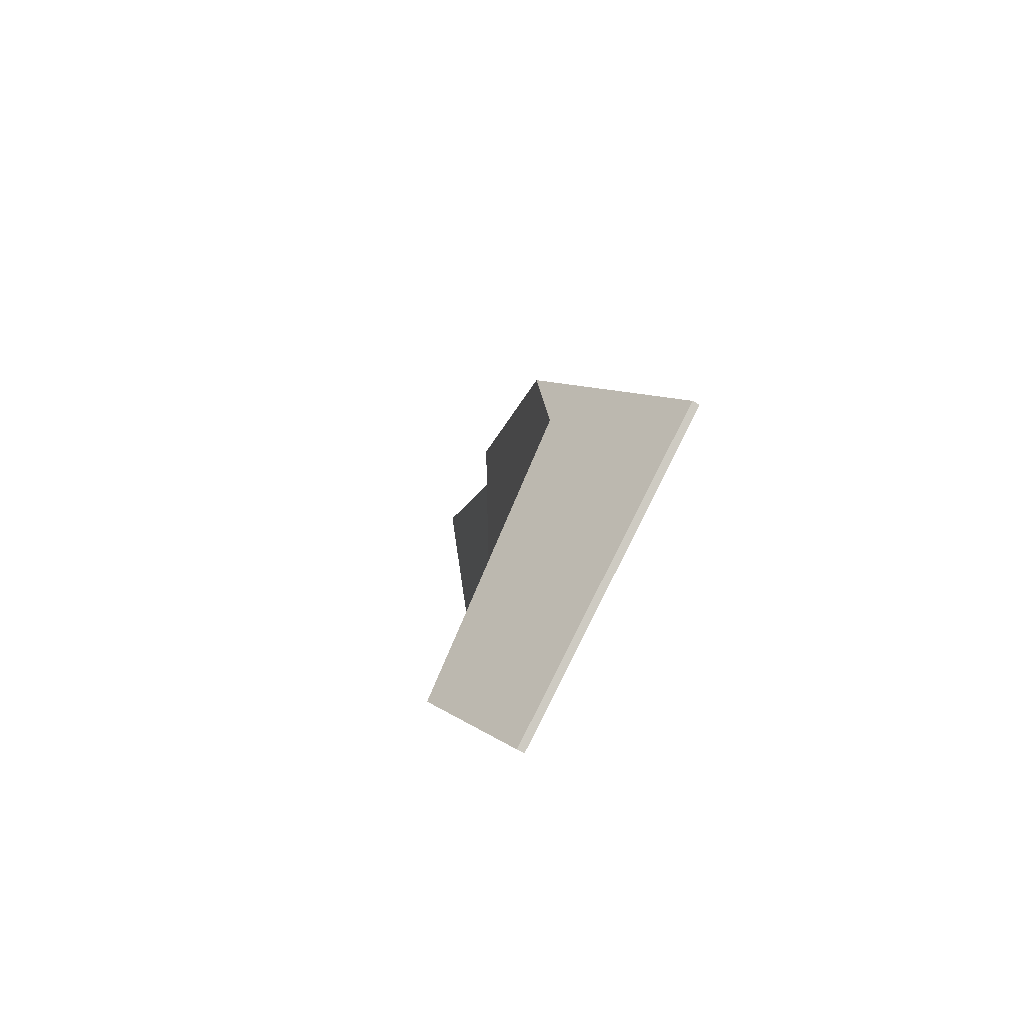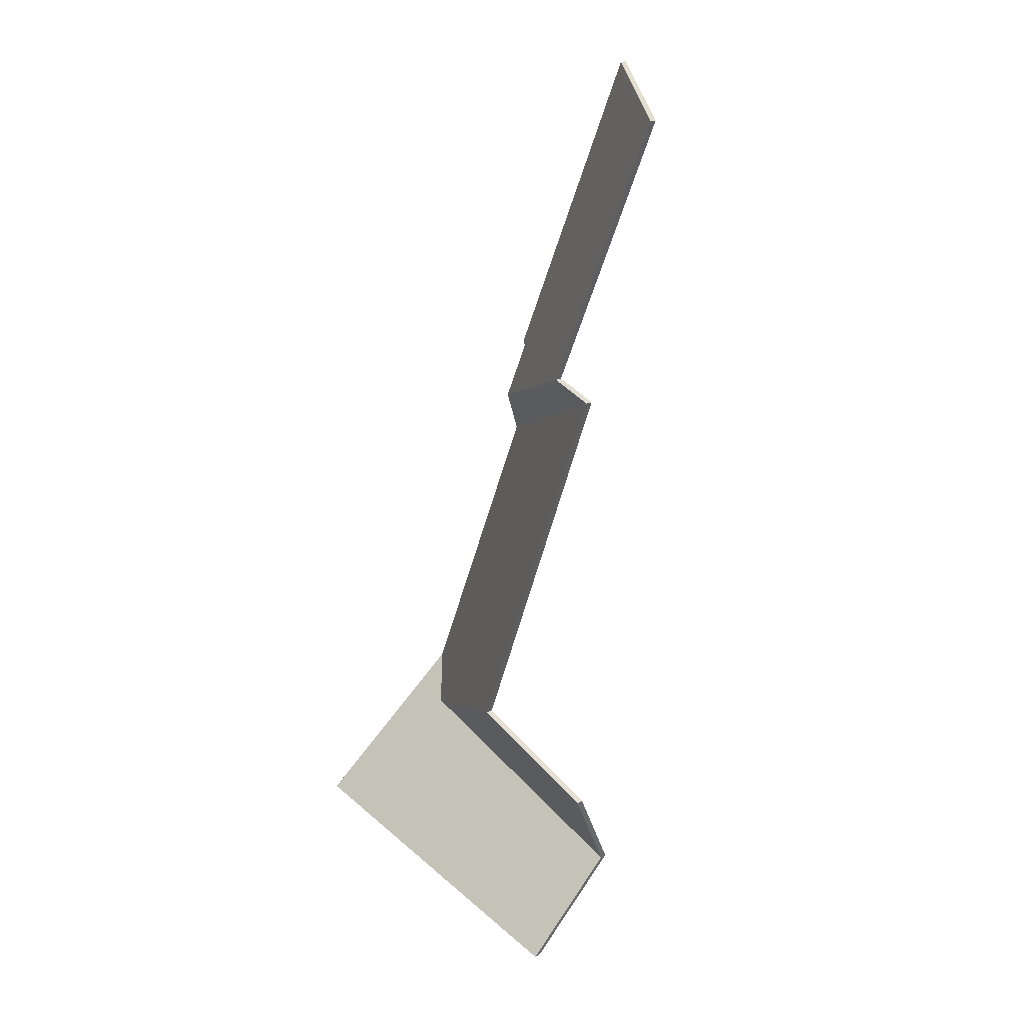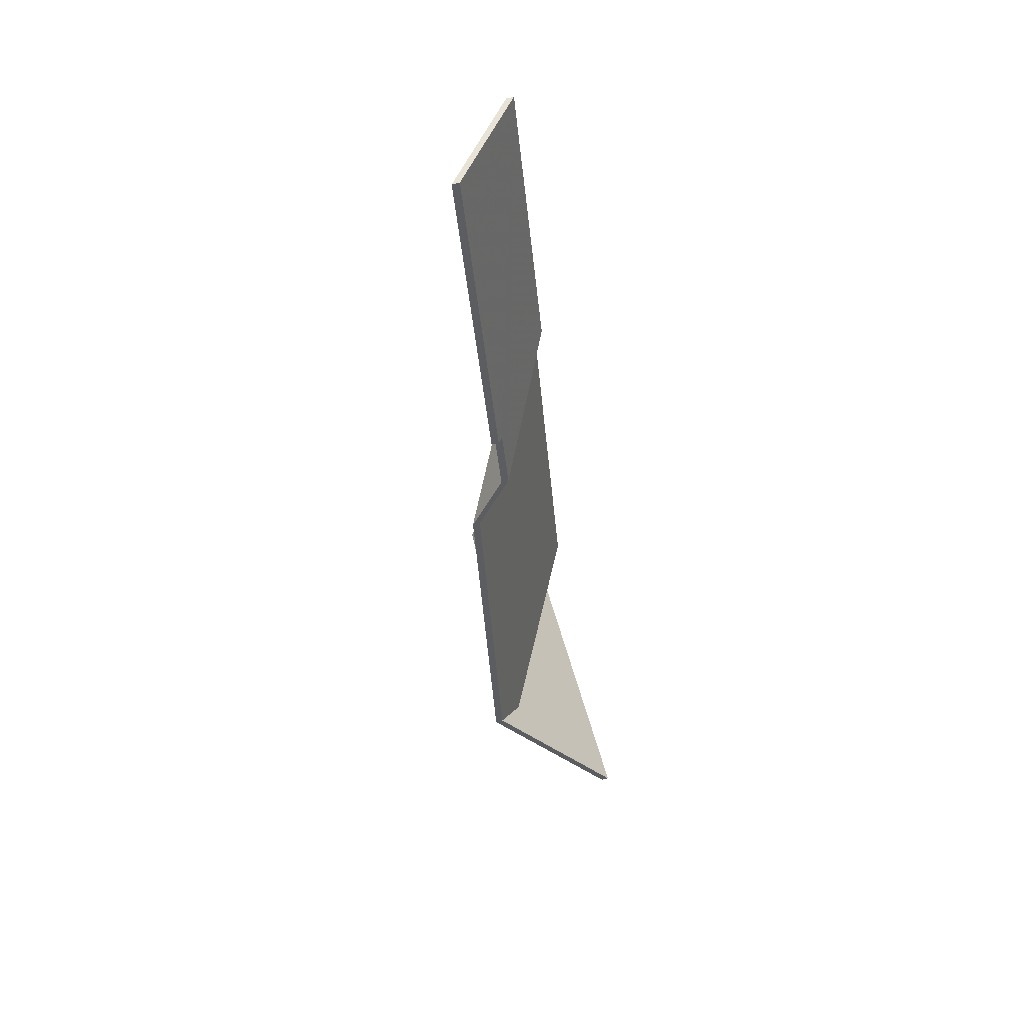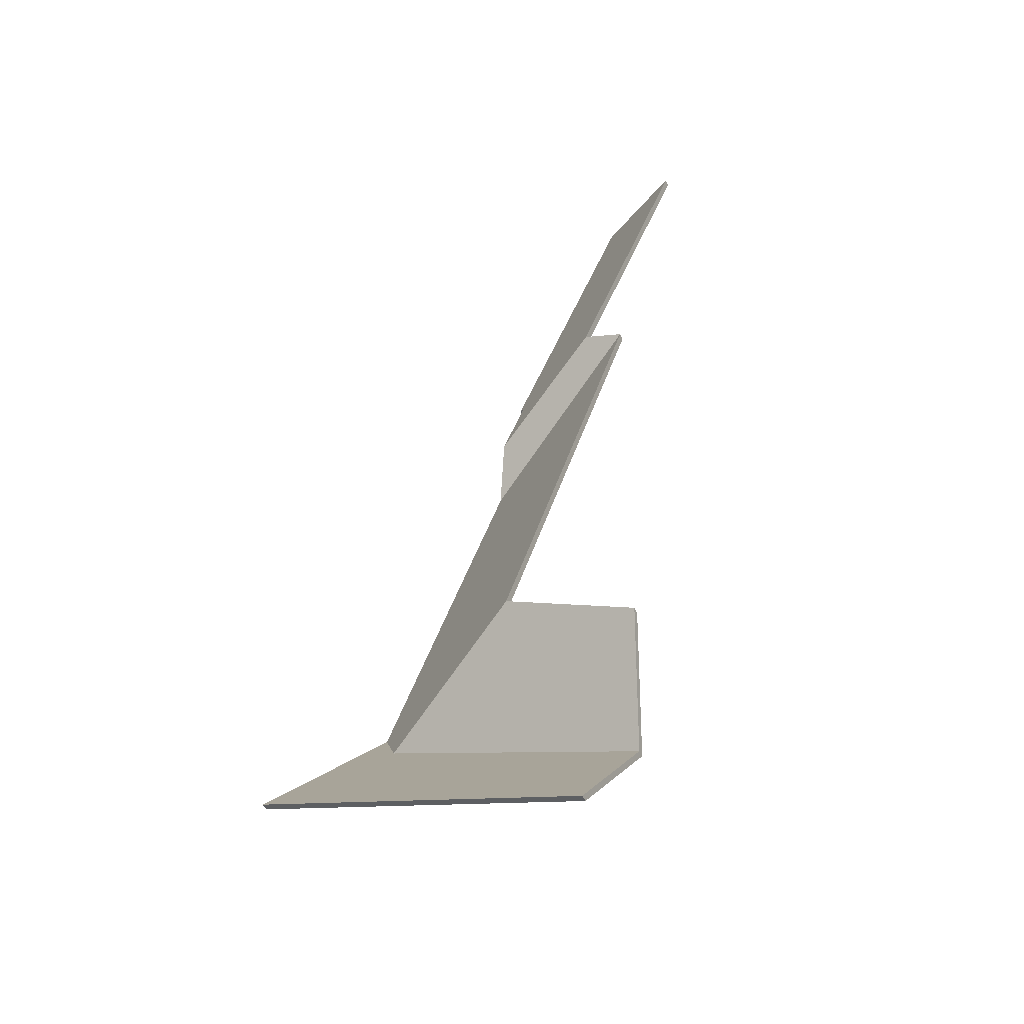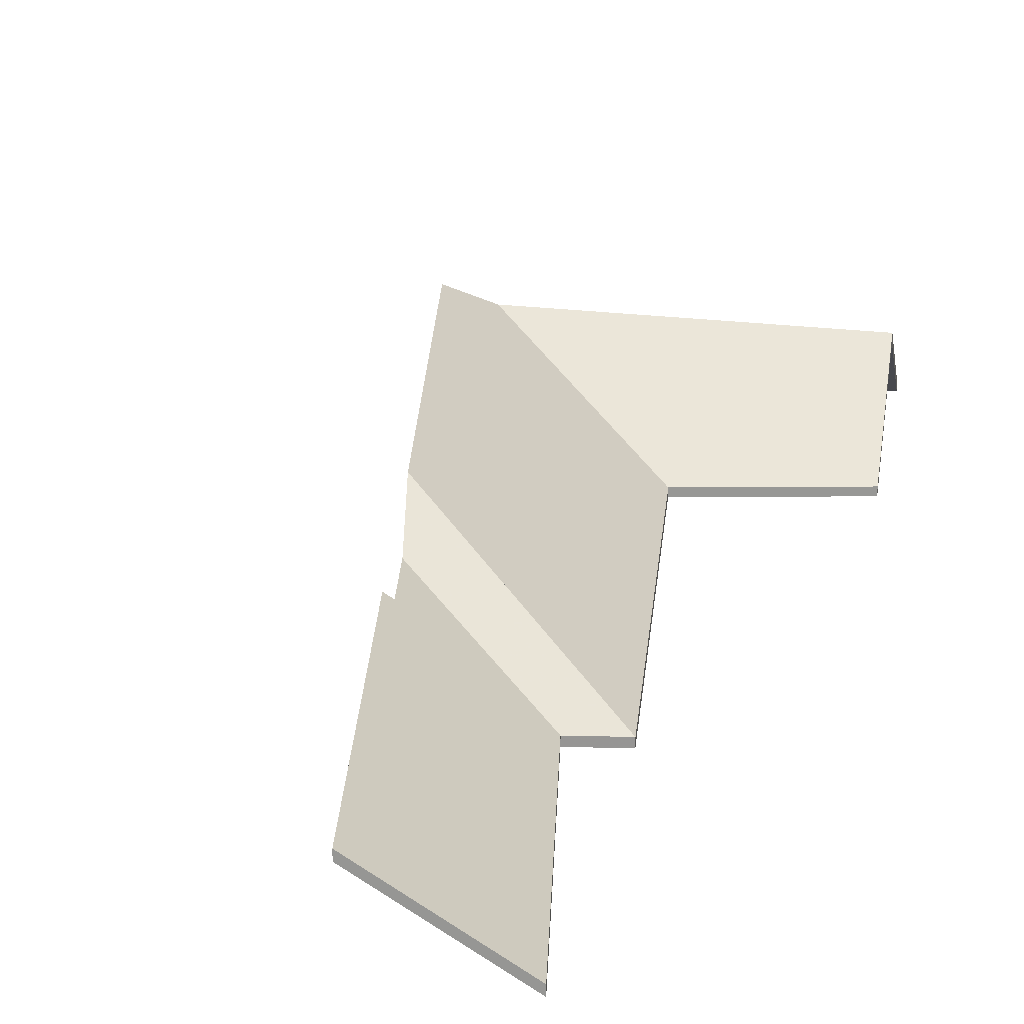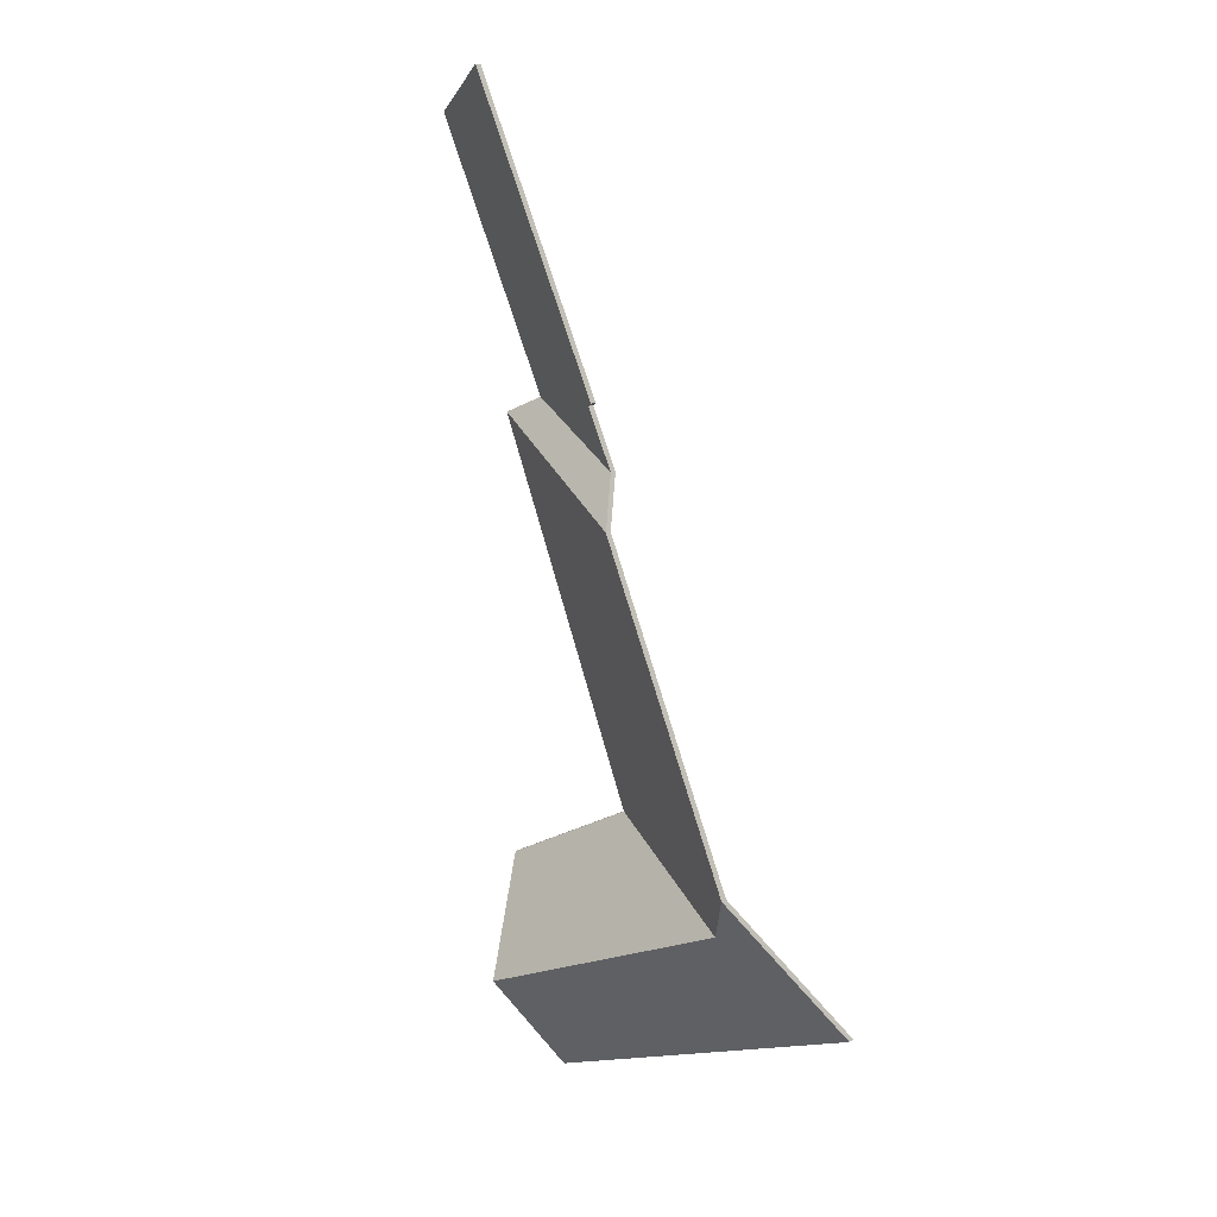
<metadata>
{"format":"obj","ext":"obj","renderer":"f3d","projection":"perspective","resolution":1024,"background":"white","views":[{"elev":-78.6,"azim":-118.3,"up":"+Z"},{"elev":18.6,"azim":42.8,"up":"+Z"},{"elev":69.4,"azim":-104.7,"up":"+Z"},{"elev":-49.4,"azim":23.4,"up":"+Z"},{"elev":22.0,"azim":25.4,"up":"+Y"},{"elev":12.0,"azim":-144.8,"up":"+Z"}]}
</metadata>
<code>
v 4.21 -0.03458 2.006
v 4.203 -0.03463 1.988
v 4.203 -0.03691 1.988
v 4.21 -0.03685 2.006
v 4.208 -0.03305 2.007
v 4.21 -0.03458 2.006
v 4.21 -0.03685 2.006
v 4.208 -0.03533 2.007
v 4.203 -0.03463 1.988
v 4.243 -0.056 2.005
v 4.243 -0.05828 2.005
v 4.203 -0.03691 1.988
v 4.247 -0.03295 2.099
v 4.208 -0.03305 2.007
v 4.208 -0.03533 2.007
v 4.247 -0.03523 2.099
v 4.278 -0.056 2.086
v 4.247 -0.03295 2.099
v 4.247 -0.03523 2.099
v 4.278 -0.05828 2.086
v 4.243 -0.056 2.005
v 4.278 -0.056 2.086
v 4.278 -0.05828 2.086
v 4.243 -0.05828 2.005
v 4.21 -0.03458 2.006
v 4.208 -0.03305 2.007
v 4.247 -0.03295 2.099
v 4.243 -0.056 2.005
v 4.203 -0.03463 1.988
v 4.278 -0.056 2.086
v 4.247 -0.03523 2.099
v 4.208 -0.03533 2.007
v 4.21 -0.03685 2.006
v 4.278 -0.05828 2.086
v 4.203 -0.03691 1.988
v 4.243 -0.05828 2.005
v 4.255 -0.056 1.999
v 4.243 -0.056 2.005
v 4.243 -0.05828 2.005
v 4.255 -0.05828 1.999
v 4.243 -0.056 2.005
v 4.203 -0.03463 1.988
v 4.203 -0.03691 1.988
v 4.243 -0.05828 2.005
v 4.203 -0.03463 1.988
v 4.197 -0.02349 1.974
v 4.197 -0.02577 1.974
v 4.203 -0.03691 1.988
v 4.197 -0.02349 1.974
v 4.255 -0.056 1.999
v 4.255 -0.05828 1.999
v 4.197 -0.02577 1.974
v 4.243 -0.056 2.005
v 4.255 -0.056 1.999
v 4.197 -0.02349 1.974
v 4.203 -0.03463 1.988
v 4.197 -0.02577 1.974
v 4.255 -0.05828 1.999
v 4.243 -0.05828 2.005
v 4.203 -0.03691 1.988
v 4.156 -0.01988 1.878
v 4.163 -0.02778 1.864
v 4.163 -0.03005 1.864
v 4.156 -0.02215 1.878
v 4.163 -0.02778 1.864
v 4.213 -0.056 1.884
v 4.213 -0.05828 1.884
v 4.163 -0.03005 1.864
v 4.197 -0.02349 1.974
v 4.156 -0.01988 1.878
v 4.156 -0.02215 1.878
v 4.197 -0.02577 1.974
v 4.213 -0.056 1.884
v 4.255 -0.056 1.999
v 4.255 -0.05828 1.999
v 4.213 -0.05828 1.884
v 4.255 -0.056 1.999
v 4.197 -0.02349 1.974
v 4.197 -0.02577 1.974
v 4.255 -0.05828 1.999
v 4.156 -0.01988 1.878
v 4.197 -0.02349 1.974
v 4.255 -0.056 1.999
v 4.213 -0.056 1.884
v 4.163 -0.02778 1.864
v 4.255 -0.05828 1.999
v 4.197 -0.02577 1.974
v 4.156 -0.02215 1.878
v 4.163 -0.03005 1.864
v 4.213 -0.05828 1.884
v 4.244 -0.03254 1.831
v 4.254 -0.056 1.864
v 4.254 -0.05828 1.864
v 4.244 -0.03481 1.831
v 4.254 -0.056 1.864
v 4.213 -0.056 1.884
v 4.213 -0.05828 1.884
v 4.254 -0.05828 1.864
v 4.213 -0.056 1.884
v 4.163 -0.02778 1.864
v 4.163 -0.03005 1.864
v 4.213 -0.05828 1.884
v 4.163 -0.02778 1.864
v 4.244 -0.03254 1.831
v 4.244 -0.03481 1.831
v 4.163 -0.03005 1.864
v 4.254 -0.056 1.864
v 4.244 -0.03254 1.831
v 4.163 -0.02778 1.864
v 4.213 -0.056 1.884
v 4.163 -0.03005 1.864
v 4.244 -0.03481 1.831
v 4.254 -0.05828 1.864
v 4.213 -0.05828 1.884
v 4.156 -0.01988 1.878
v 4.136 -0.056 1.83
v 4.136 -0.05828 1.83
v 4.156 -0.02215 1.878
v 4.163 -0.02778 1.864
v 4.156 -0.01988 1.878
v 4.156 -0.02215 1.878
v 4.163 -0.03005 1.864
v 4.244 -0.03254 1.831
v 4.163 -0.02778 1.864
v 4.163 -0.03005 1.864
v 4.244 -0.03481 1.831
v 4.136 -0.056 1.83
v 4.235 -0.056 1.799
v 4.235 -0.05828 1.799
v 4.136 -0.05828 1.83
v 4.235 -0.056 1.799
v 4.244 -0.03254 1.831
v 4.244 -0.03481 1.831
v 4.235 -0.05828 1.799
v 4.136 -0.056 1.83
v 4.156 -0.01988 1.878
v 4.163 -0.02778 1.864
v 4.244 -0.03254 1.831
v 4.235 -0.056 1.799
v 4.235 -0.05828 1.799
v 4.244 -0.03481 1.831
v 4.136 -0.05828 1.83
v 4.163 -0.03005 1.864
v 4.156 -0.02215 1.878
f 1 2 3
f 1 3 4
f 5 6 7
f 5 7 8
f 9 10 11
f 9 11 12
f 13 14 15
f 13 15 16
f 17 18 19
f 17 19 20
f 21 22 23
f 21 23 24
f 25 26 27
f 28 29 30
f 30 29 25
f 30 25 27
f 31 32 33
f 34 31 33
f 34 33 35
f 34 35 36
f 37 38 39
f 37 39 40
f 41 42 43
f 41 43 44
f 45 46 47
f 45 47 48
f 49 50 51
f 49 51 52
f 53 54 55
f 53 55 56
f 57 58 59
f 57 59 60
f 61 62 63
f 61 63 64
f 65 66 67
f 65 67 68
f 69 70 71
f 69 71 72
f 73 74 75
f 73 75 76
f 77 78 79
f 77 79 80
f 81 82 83
f 81 83 84
f 81 84 85
f 86 87 88
f 86 88 89
f 86 89 90
f 91 92 93
f 91 93 94
f 95 96 97
f 95 97 98
f 99 100 101
f 99 101 102
f 103 104 105
f 103 105 106
f 107 108 109
f 107 109 110
f 111 112 113
f 111 113 114
f 115 116 117
f 115 117 118
f 119 120 121
f 119 121 122
f 123 124 125
f 123 125 126
f 127 128 129
f 127 129 130
f 131 132 133
f 131 133 134
f 135 136 137
f 135 137 138
f 135 138 139
f 140 141 142
f 142 141 143
f 142 143 144

</code>
